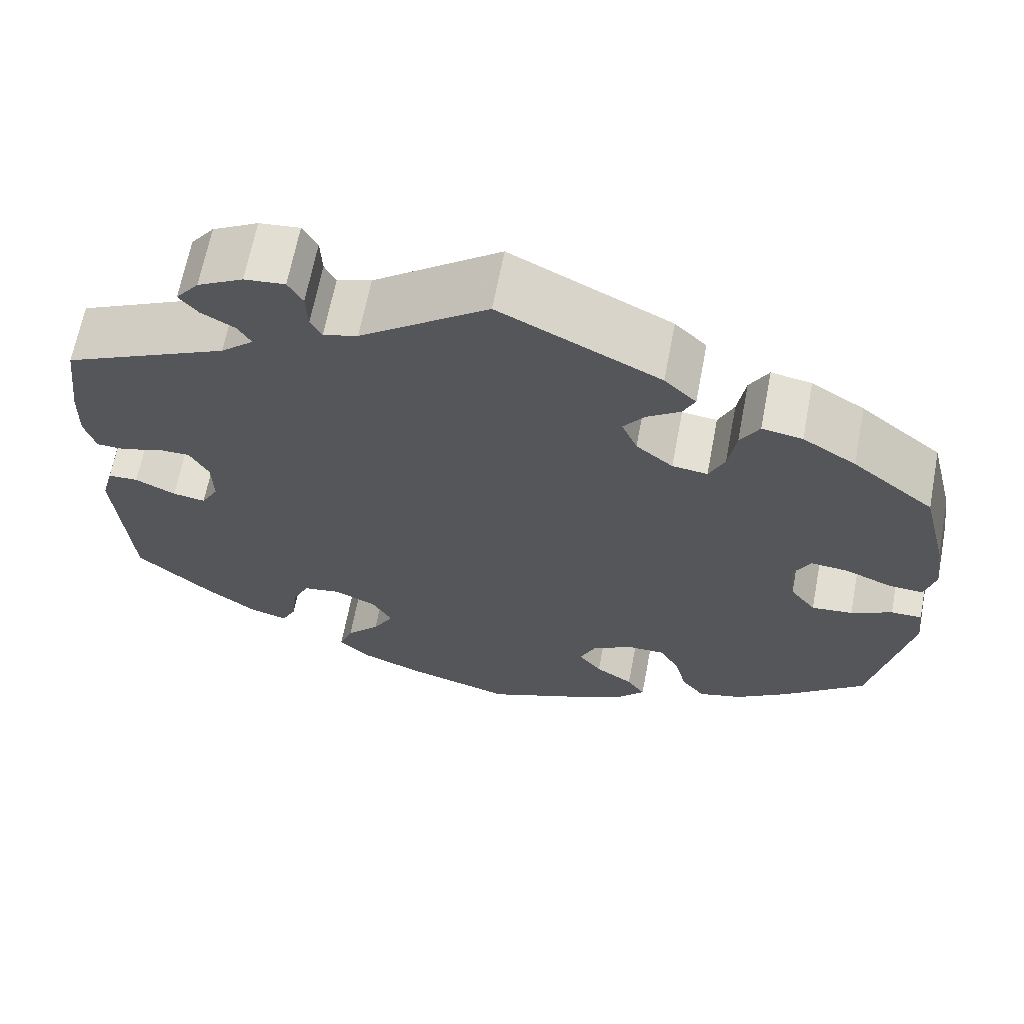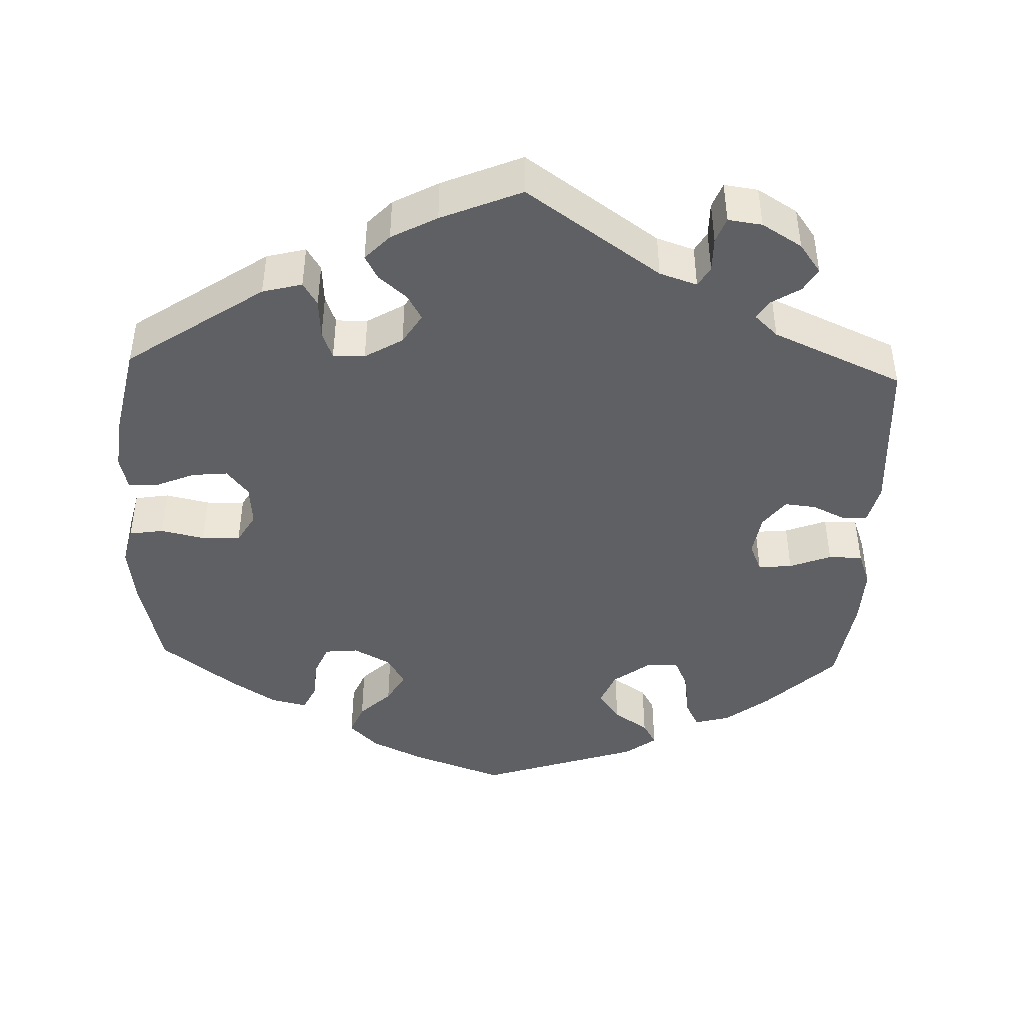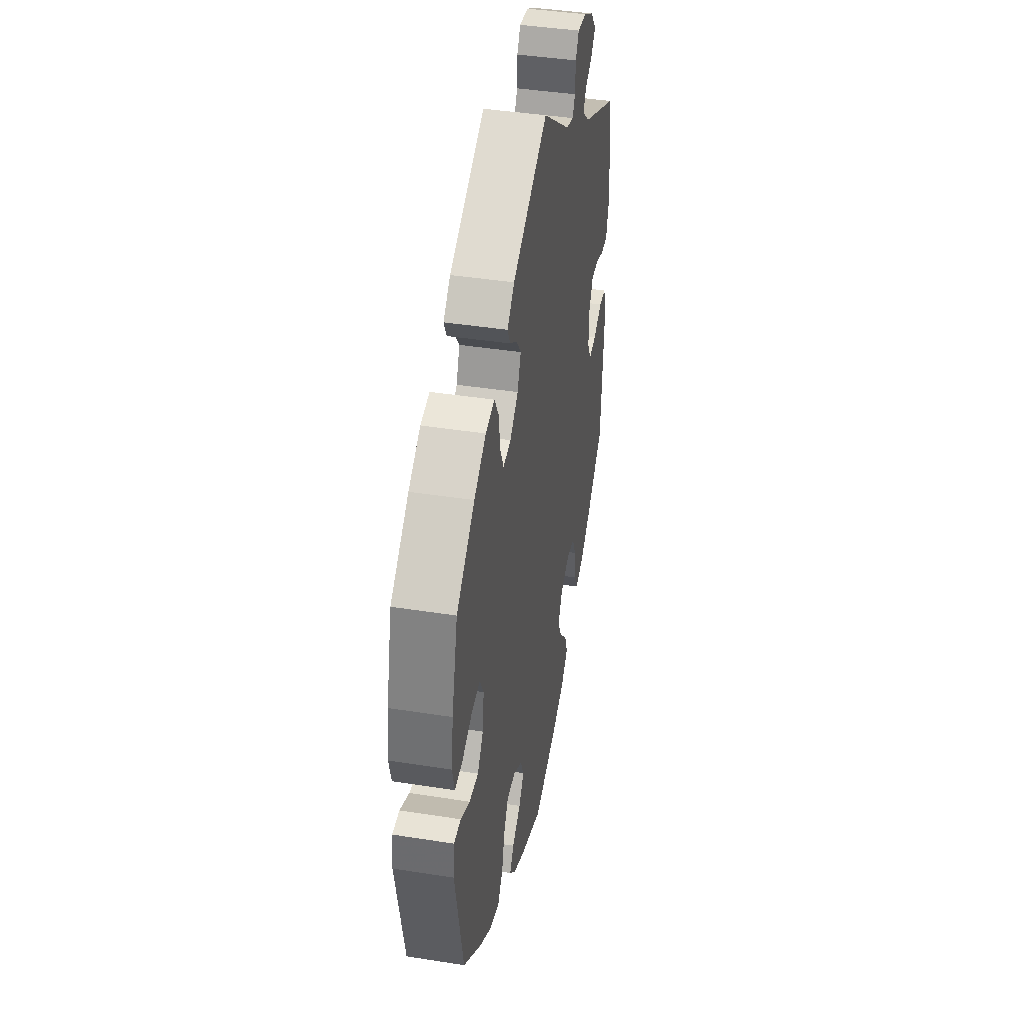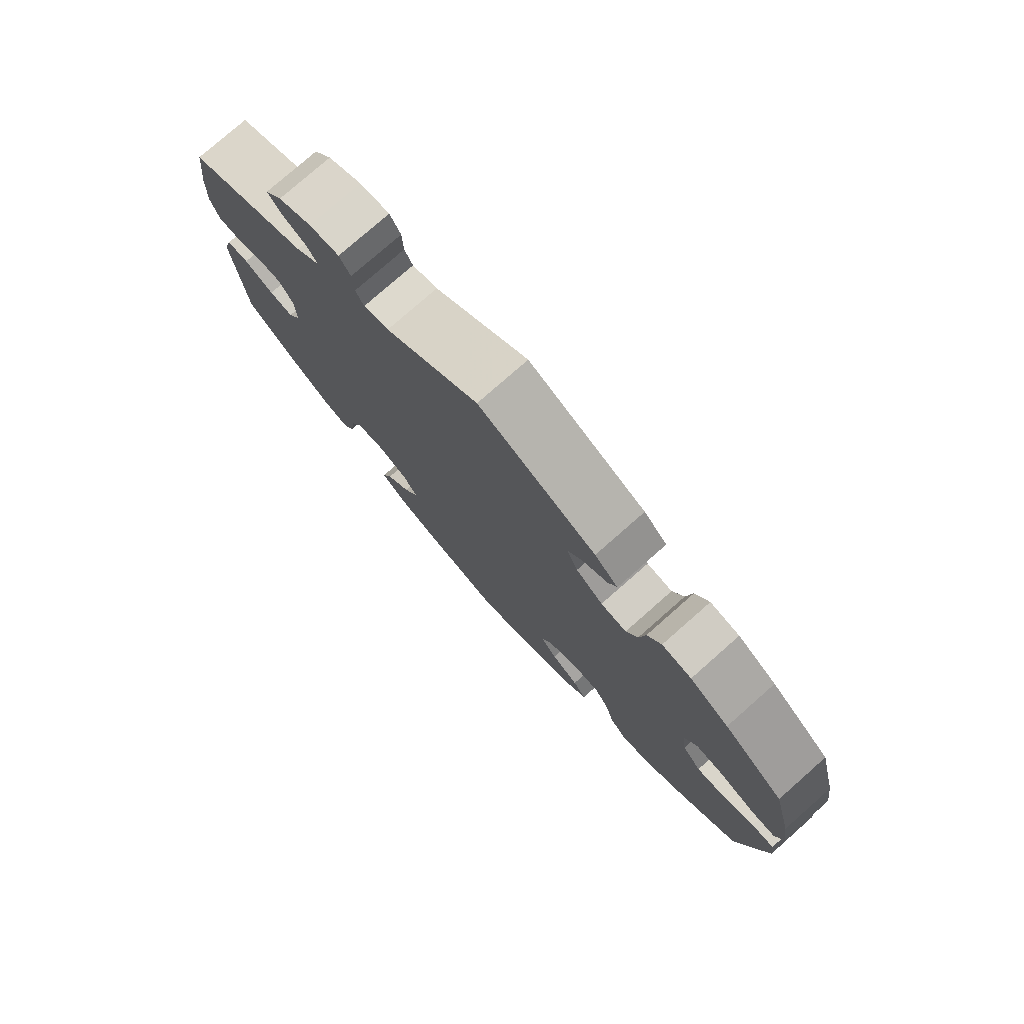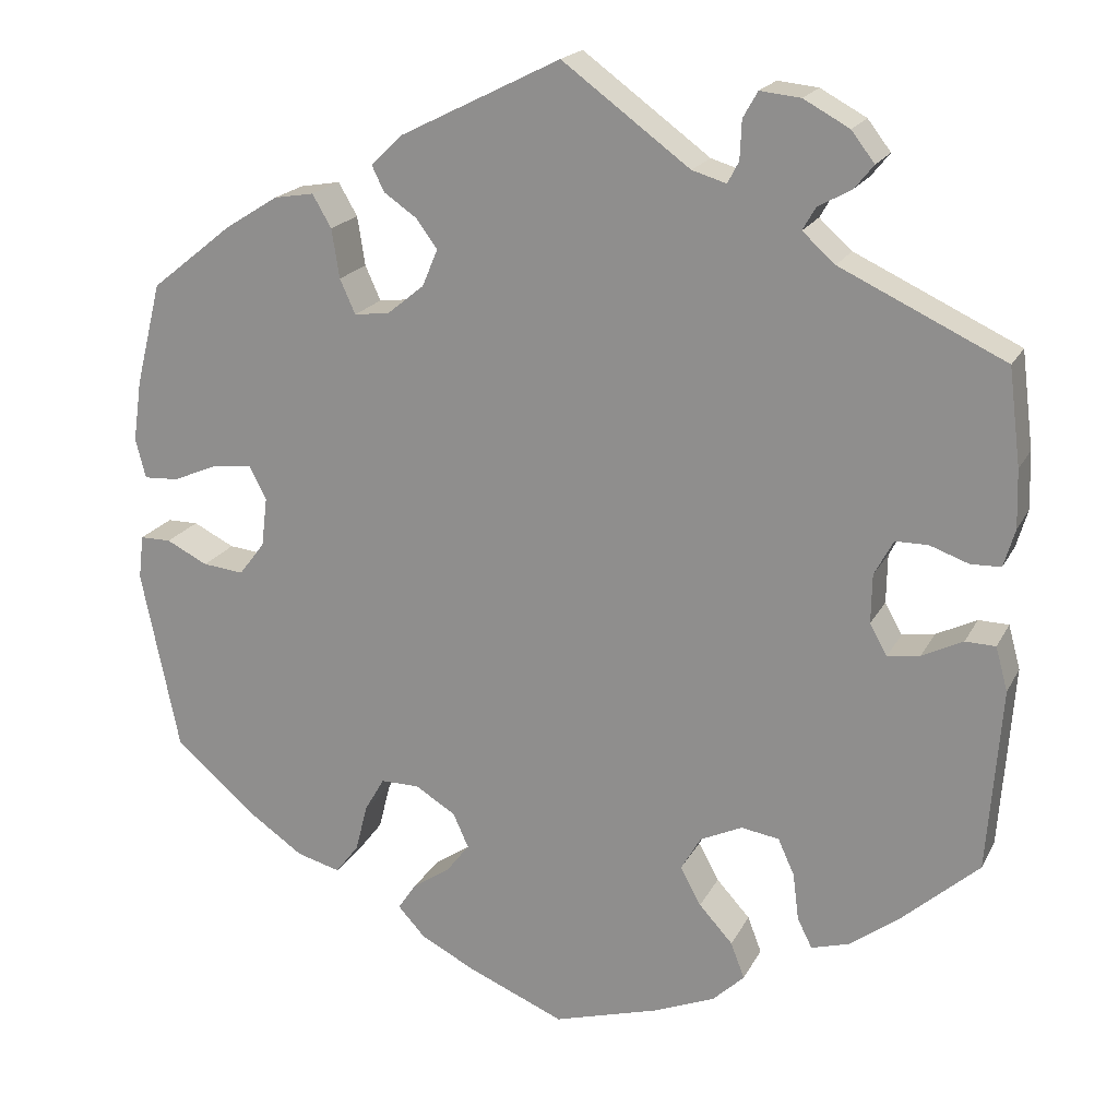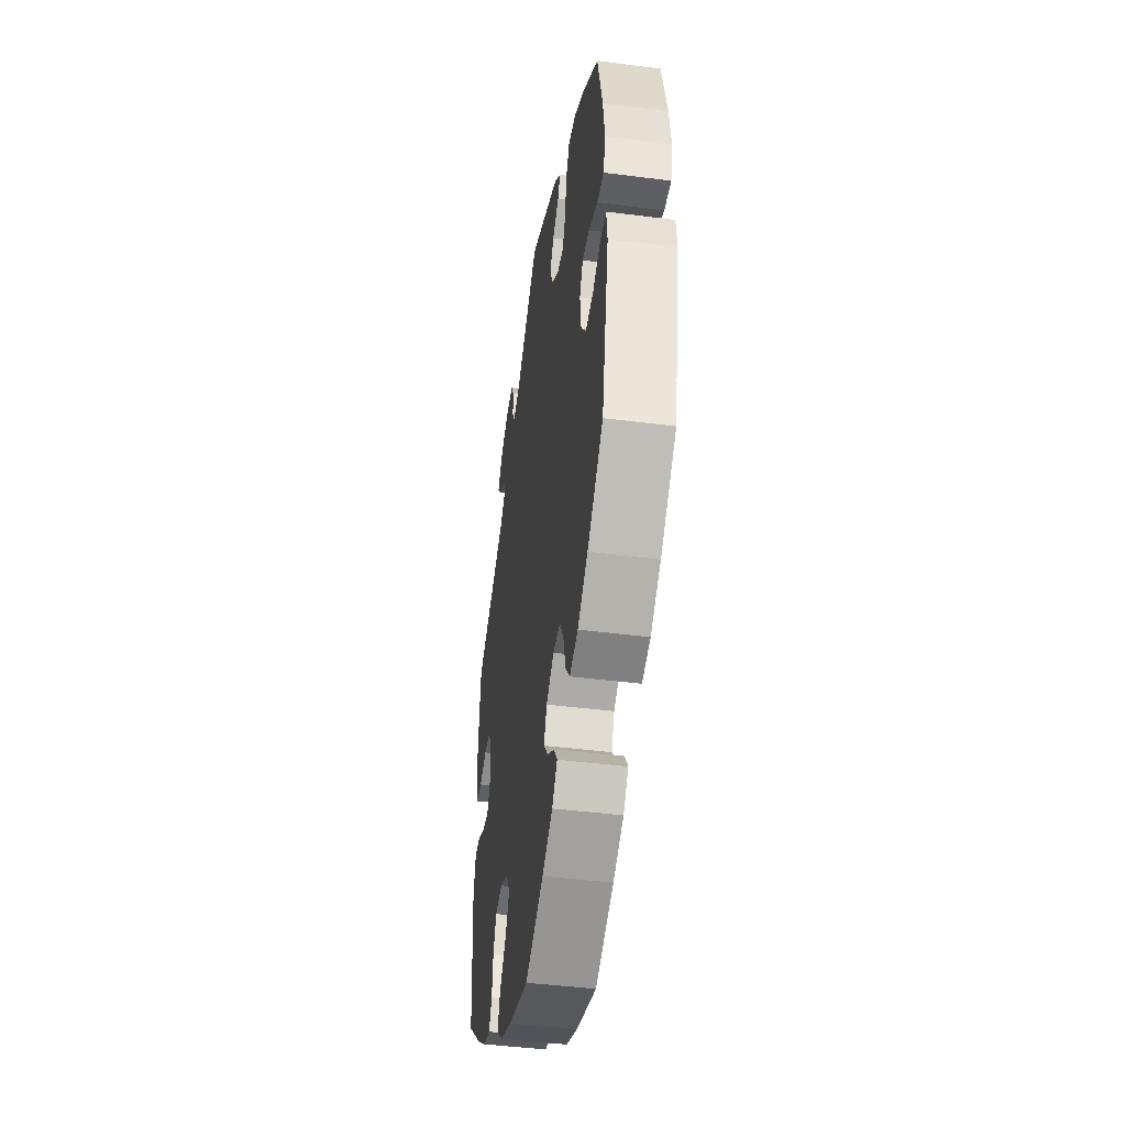
<metadata>
{"format":"obj","ext":"obj","renderer":"f3d","projection":"perspective","resolution":1024,"background":"white","views":[{"elev":65.6,"azim":10.8,"up":"+Z"},{"elev":-44.2,"azim":-62.2,"up":"+Y"},{"elev":41.7,"azim":100.8,"up":"+Z"},{"elev":77.7,"azim":48.6,"up":"+Z"},{"elev":19.4,"azim":-159.6,"up":"+Z"},{"elev":-44.6,"azim":81.5,"up":"+Z"}]}
</metadata>
<code>
v -0.122 0.07 -0.542
v -0.193 0.07 -0.513
v -0.23 0.07 -0.478
v -0.214 0.07 -0.436
v -0.175 0.07 -0.393
v -0.151 0.07 -0.349
v -0.174 0.07 -0.309
v -0.223 0.07 -0.286
v -0.267 0.07 -0.293
v -0.286 0.07 -0.335
v -0.293 0.07 -0.39
v -0.31 0.07 -0.424
v -0.354 0.07 -0.411
v -0.411 0.07 -0.369
v -0.501 0.07 -0.289
v -0.517 0.07 -0.076
v -0.503 0.07 -0.025
v -0.468 0.07 -0.024
v -0.421 0.07 -0.047
v -0.383 0.07 -0.053
v -0.363 0.07 -0.017
v -0.364 0.07 0.04
v -0.386 0.07 0.081
v -0.424 0.07 0.081
v -0.469 0.07 0.065
v -0.504 0.07 0.066
v -0.517 0.07 0.11
v -0.515 0.07 0.177
v -0.501 0.07 0.289
v -0.31 0.07 0.379
v -0.272 0.07 0.413
v -0.287 0.07 0.439
v -0.326 0.07 0.461
v -0.348 0.07 0.488
v -0.321 0.07 0.523
v -0.268 0.07 0.552
v -0.221 0.07 0.557
v -0.204 0.07 0.527
v -0.202 0.07 0.482
v -0.189 0.07 0.457
v -0.149 0.07 0.469
v -0.001 0.07 0.578
v 0.185 0.07 0.485
v 0.222 0.07 0.449
v 0.208 0.07 0.42
v 0.169 0.07 0.393
v 0.145 0.07 0.36
v 0.163 0.07 0.317
v 0.206 0.07 0.282
v 0.247 0.07 0.277
v 0.265 0.07 0.317
v 0.274 0.07 0.374
v 0.296 0.07 0.412
v 0.343 0.07 0.404
v 0.405 0.07 0.365
v 0.5 0.07 0.289
v 0.53 0.07 0.169
v 0.54 0.07 0.098
v 0.528 0.07 0.052
v 0.488 0.07 0.054
v 0.433 0.07 0.077
v 0.389 0.07 0.081
v 0.369 0.07 0.043
v 0.376 0.07 -0.015
v 0.406 0.07 -0.054
v 0.454 0.07 -0.049
v 0.502 0.07 -0.025
v 0.538 0.07 -0.025
v 0.544 0.07 -0.076
v 0.5 0.07 -0.289
v 0.404 0.07 -0.371
v 0.342 0.07 -0.414
v 0.291 0.07 -0.428
v 0.264 0.07 -0.393
v 0.25 0.07 -0.338
v 0.227 0.07 -0.298
v 0.182 0.07 -0.298
v 0.135 0.07 -0.327
v 0.117 0.07 -0.367
v 0.144 0.07 -0.402
v 0.188 0.07 -0.432
v 0.209 0.07 -0.463
v 0.177 0.07 -0.498
v 0.113 0.07 -0.531
v 0.001 0.07 -0.578
v -0.122 0 -0.542
v -0.193 0 -0.513
v -0.23 0 -0.478
v -0.214 0 -0.436
v -0.175 0 -0.393
v -0.151 0 -0.349
v -0.174 0 -0.309
v -0.223 0 -0.286
v -0.267 0 -0.293
v -0.286 0 -0.335
v -0.293 0 -0.39
v -0.31 0 -0.424
v -0.354 0 -0.411
v -0.411 0 -0.369
v -0.501 0 -0.289
v -0.517 0 -0.076
v -0.503 0 -0.025
v -0.468 0 -0.024
v -0.421 0 -0.047
v -0.383 0 -0.053
v -0.363 0 -0.017
v -0.364 0 0.04
v -0.386 0 0.081
v -0.424 0 0.081
v -0.469 0 0.065
v -0.504 0 0.066
v -0.517 0 0.11
v -0.515 0 0.177
v -0.501 0 0.289
v -0.31 0 0.379
v -0.272 0 0.413
v -0.287 0 0.439
v -0.326 0 0.461
v -0.348 0 0.488
v -0.321 0 0.523
v -0.268 0 0.552
v -0.221 0 0.557
v -0.204 0 0.527
v -0.202 0 0.482
v -0.189 0 0.457
v -0.149 0 0.469
v -0.001 0 0.578
v 0.185 0 0.485
v 0.222 0 0.449
v 0.208 0 0.42
v 0.169 0 0.393
v 0.145 0 0.36
v 0.163 0 0.317
v 0.206 0 0.282
v 0.247 0 0.277
v 0.265 0 0.317
v 0.274 0 0.374
v 0.296 0 0.412
v 0.343 0 0.404
v 0.405 0 0.365
v 0.5 0 0.289
v 0.53 0 0.169
v 0.54 0 0.098
v 0.528 0 0.052
v 0.488 0 0.054
v 0.433 0 0.077
v 0.389 0 0.081
v 0.369 0 0.043
v 0.376 0 -0.015
v 0.406 0 -0.054
v 0.454 0 -0.049
v 0.502 0 -0.025
v 0.538 0 -0.025
v 0.544 0 -0.076
v 0.5 0 -0.289
v 0.404 0 -0.371
v 0.342 0 -0.414
v 0.291 0 -0.428
v 0.264 0 -0.393
v 0.25 0 -0.338
v 0.227 0 -0.298
v 0.182 0 -0.298
v 0.135 0 -0.327
v 0.117 0 -0.367
v 0.144 0 -0.402
v 0.188 0 -0.432
v 0.209 0 -0.463
v 0.177 0 -0.498
v 0.113 0 -0.531
v 0.001 0 -0.578
f 80 81 82 83
f 79 80 83 84
f 72 73 74 75
f 72 75 76
f 71 72 76
f 70 71 76
f 69 70 76 77
f 66 67 68 69
f 65 66 69 77
f 58 59 60 61
f 58 61 62
f 57 58 62
f 56 57 62
f 55 56 62
f 54 55 62 63
f 51 52 53 54
f 50 51 54 63
f 43 44 45 46
f 41 42 43 46
f 40 41 46 47
f 36 37 38 39
f 36 39 40
f 35 36 40
f 32 33 34 35
f 31 32 35 40
f 30 31 40 47
f 24 25 26 27
f 23 24 27 28
f 16 17 18 19
f 16 19 20
f 15 16 20
f 14 15 20 21
f 10 11 12 13
f 9 10 13 14
f 2 3 4 5
f 2 5 6
f 1 2 6
f 79 84 85 1
f 64 65 77 78
f 50 63 64 78
f 49 50 78 79
f 48 49 79 1
f 23 28 29 30
f 22 23 30 47
f 21 22 47 48
f 9 14 21 48
f 48 1 6
f 48 6 7
f 8 9 48
f 7 8 48
f 168 167 166 165
f 169 168 165 164
f 160 159 158 157
f 161 160 157
f 161 157 156
f 161 156 155
f 162 161 155 154
f 154 153 152 151
f 162 154 151 150
f 146 145 144 143
f 147 146 143
f 147 143 142
f 147 142 141
f 147 141 140
f 148 147 140 139
f 139 138 137 136
f 148 139 136 135
f 131 130 129 128
f 131 128 127 126
f 132 131 126 125
f 124 123 122 121
f 125 124 121
f 125 121 120
f 120 119 118 117
f 125 120 117 116
f 132 125 116 115
f 112 111 110 109
f 113 112 109 108
f 104 103 102 101
f 105 104 101
f 105 101 100
f 106 105 100 99
f 98 97 96 95
f 99 98 95 94
f 90 89 88 87
f 91 90 87
f 91 87 86
f 86 170 169 164
f 163 162 150 149
f 163 149 148 135
f 164 163 135 134
f 86 164 134 133
f 115 114 113 108
f 132 115 108 107
f 133 132 107 106
f 133 106 99 94
f 91 86 133
f 92 91 133
f 133 94 93
f 133 93 92
f 1 86 87 2
f 2 87 88 3
f 3 88 89 4
f 4 89 90 5
f 5 90 91 6
f 6 91 92 7
f 7 92 93 8
f 8 93 94 9
f 9 94 95 10
f 10 95 96 11
f 11 96 97 12
f 12 97 98 13
f 13 98 99 14
f 14 99 100 15
f 15 100 101 16
f 16 101 102 17
f 17 102 103 18
f 18 103 104 19
f 19 104 105 20
f 20 105 106 21
f 21 106 107 22
f 22 107 108 23
f 23 108 109 24
f 24 109 110 25
f 25 110 111 26
f 26 111 112 27
f 27 112 113 28
f 28 113 114 29
f 29 114 115 30
f 30 115 116 31
f 31 116 117 32
f 32 117 118 33
f 33 118 119 34
f 34 119 120 35
f 35 120 121 36
f 36 121 122 37
f 37 122 123 38
f 38 123 124 39
f 39 124 125 40
f 40 125 126 41
f 41 126 127 42
f 42 127 128 43
f 43 128 129 44
f 44 129 130 45
f 45 130 131 46
f 46 131 132 47
f 47 132 133 48
f 48 133 134 49
f 49 134 135 50
f 50 135 136 51
f 51 136 137 52
f 52 137 138 53
f 53 138 139 54
f 54 139 140 55
f 55 140 141 56
f 56 141 142 57
f 57 142 143 58
f 58 143 144 59
f 59 144 145 60
f 60 145 146 61
f 61 146 147 62
f 62 147 148 63
f 63 148 149 64
f 64 149 150 65
f 65 150 151 66
f 66 151 152 67
f 67 152 153 68
f 68 153 154 69
f 69 154 155 70
f 70 155 156 71
f 71 156 157 72
f 72 157 158 73
f 73 158 159 74
f 74 159 160 75
f 75 160 161 76
f 76 161 162 77
f 77 162 163 78
f 78 163 164 79
f 79 164 165 80
f 80 165 166 81
f 81 166 167 82
f 82 167 168 83
f 83 168 169 84
f 84 169 170 85
f 85 170 86 1

</code>
